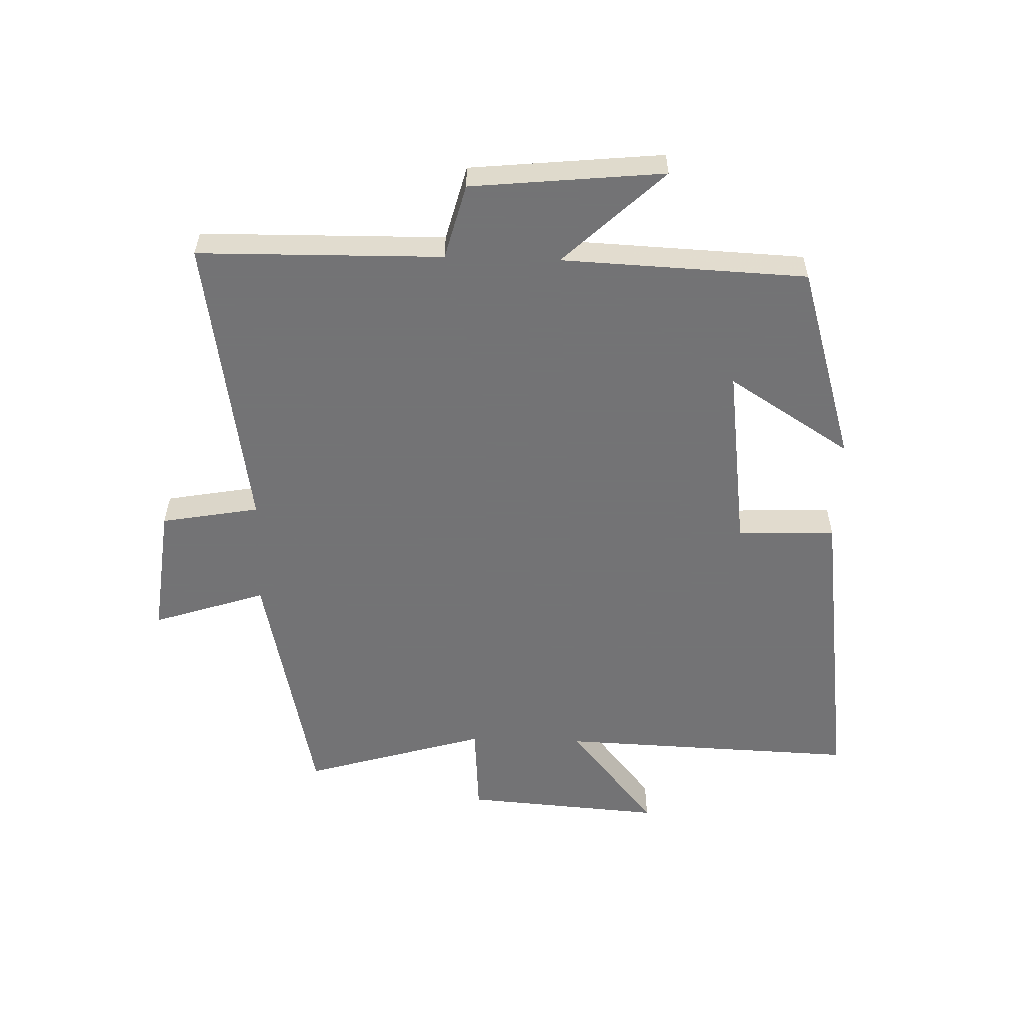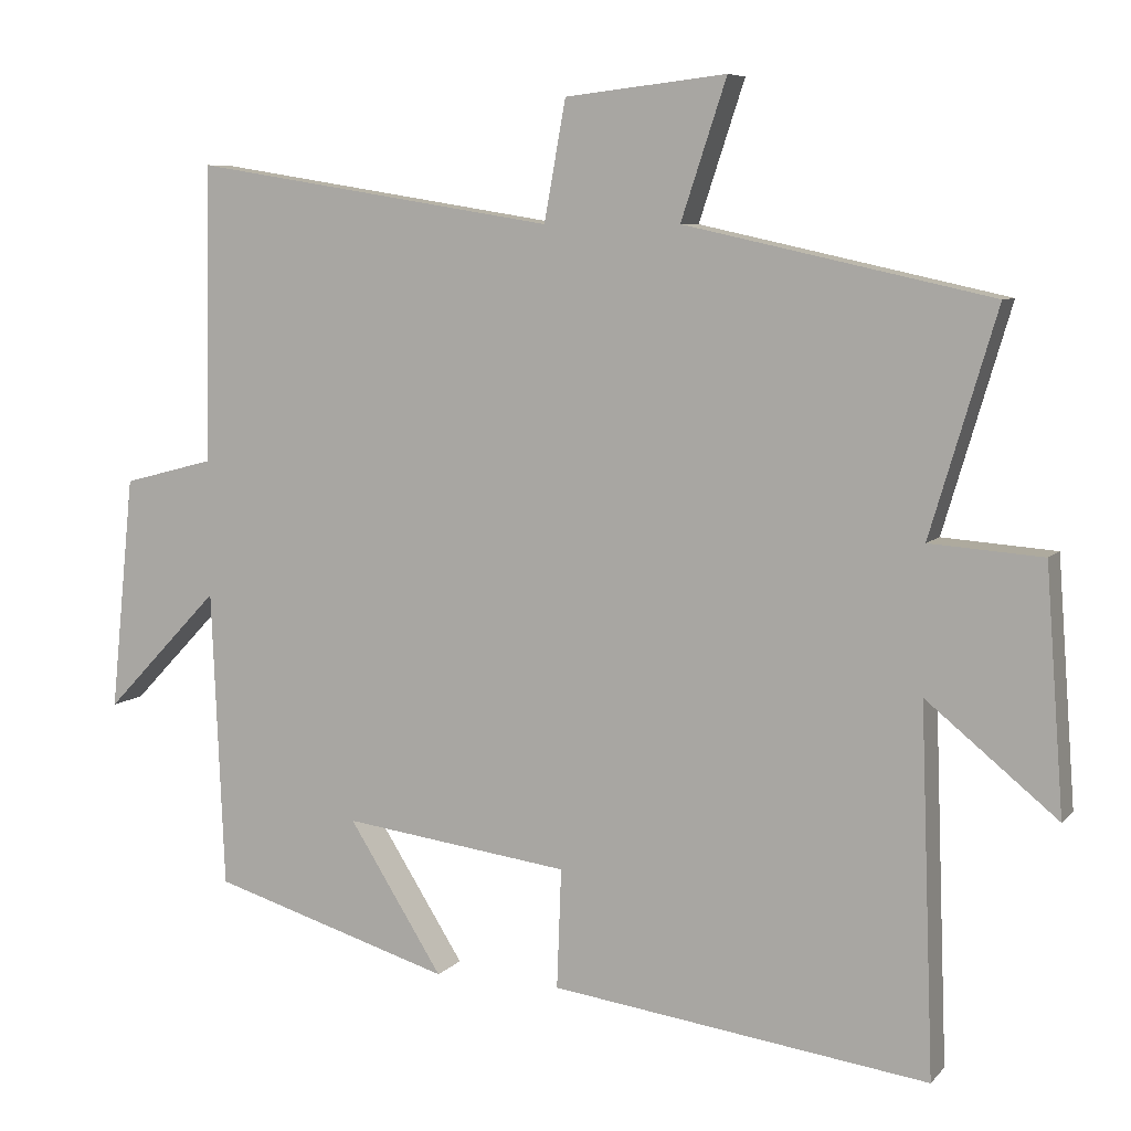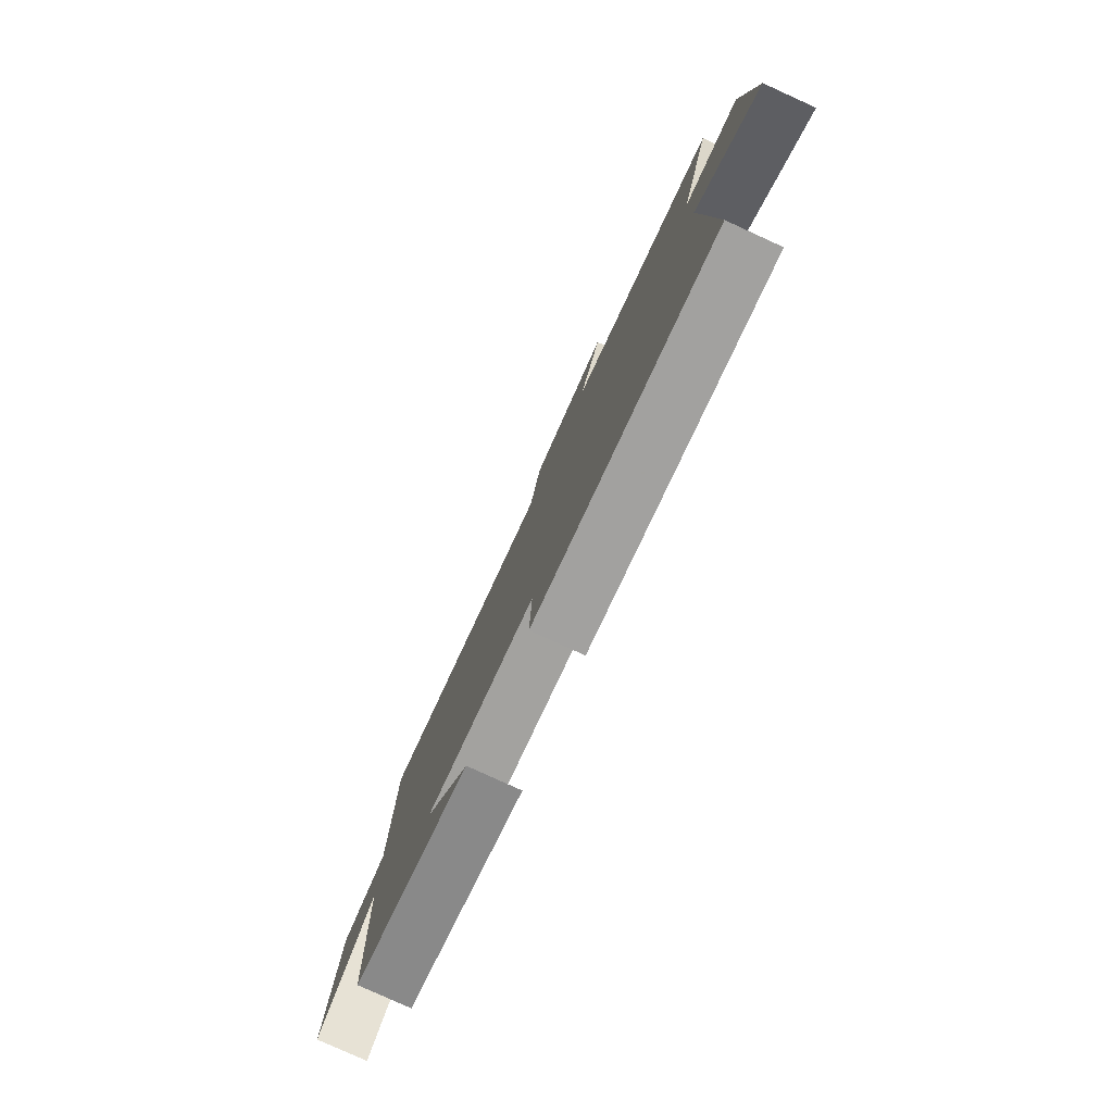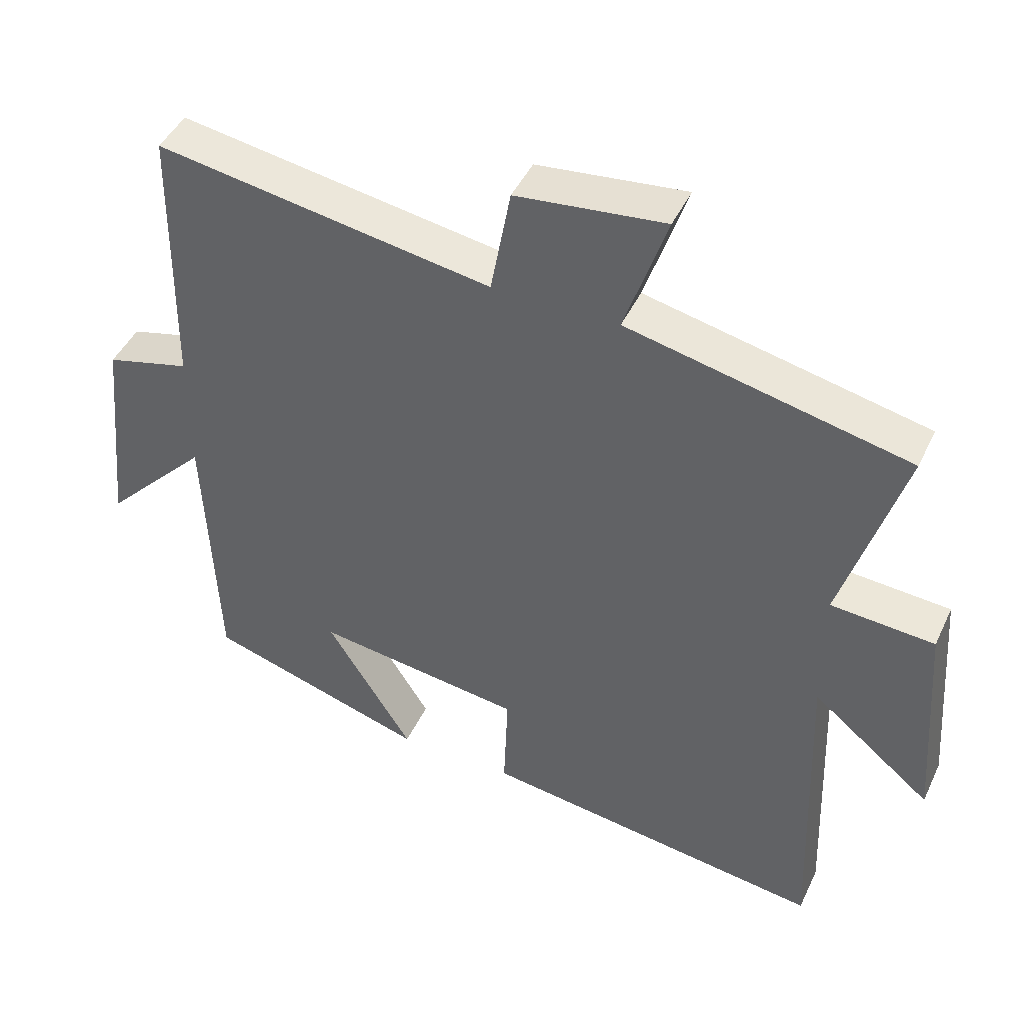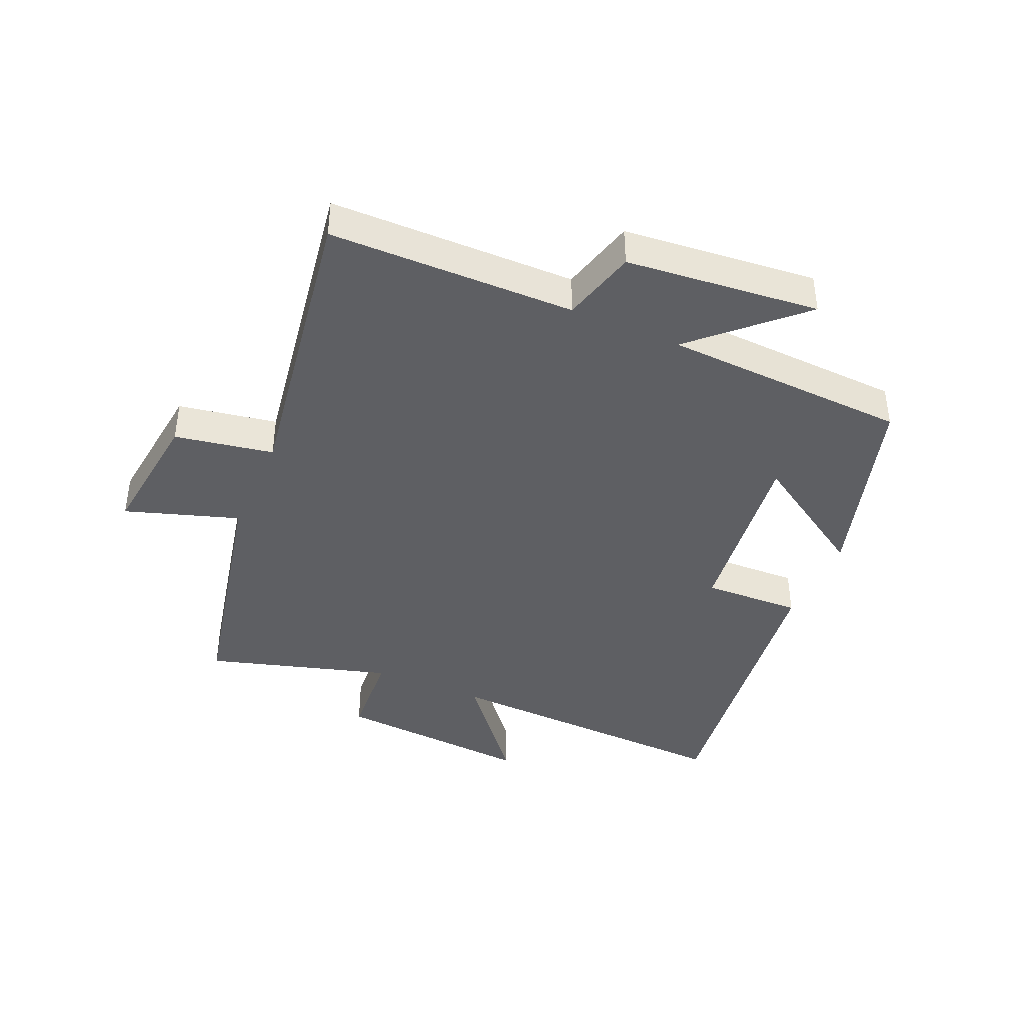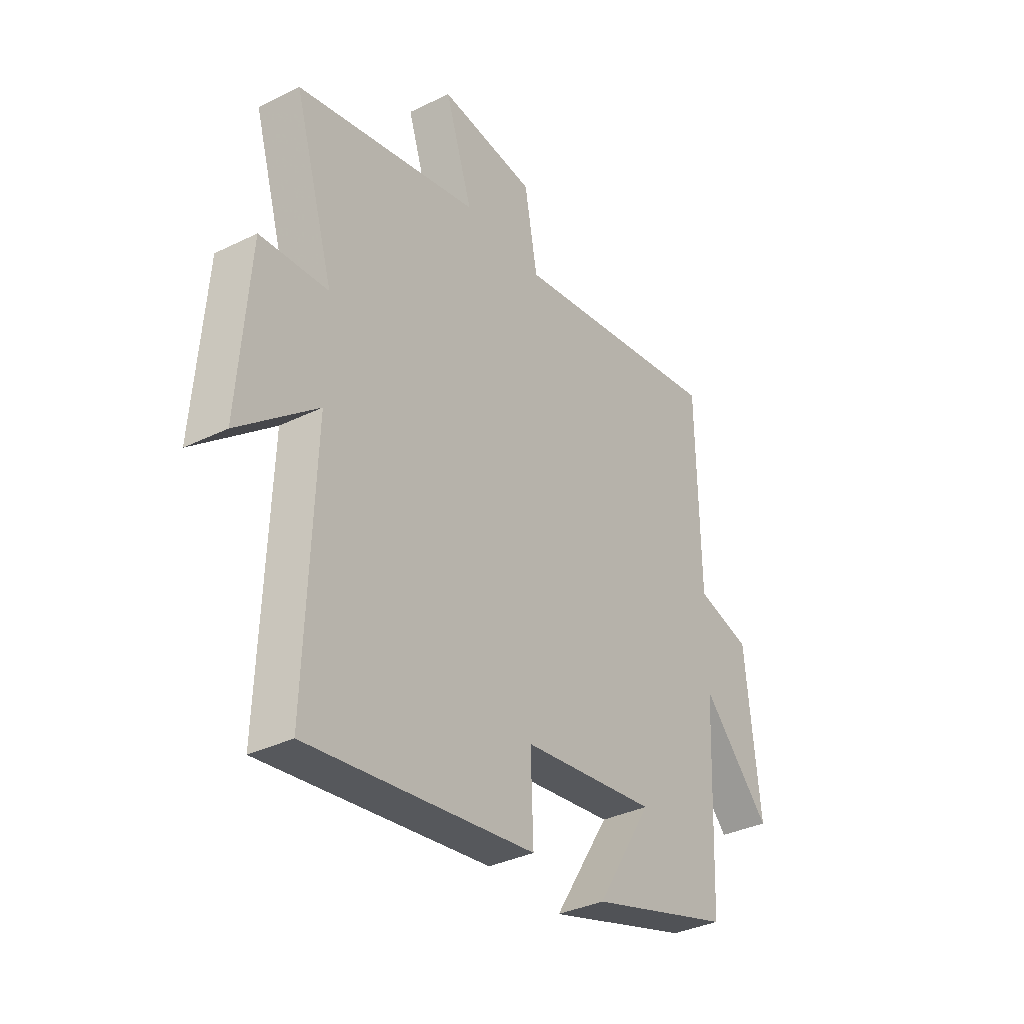
<metadata>
{"format":"obj","ext":"obj","renderer":"f3d","projection":"perspective","resolution":1024,"background":"white","views":[{"elev":-56.0,"azim":88.2,"up":"+Y"},{"elev":7.1,"azim":-158.0,"up":"+Z"},{"elev":-79.8,"azim":-114.5,"up":"+Z"},{"elev":45.1,"azim":-155.8,"up":"+Z"},{"elev":-40.9,"azim":66.2,"up":"+Y"},{"elev":-34.9,"azim":-56.7,"up":"+Z"}]}
</metadata>
<code>
v -0.518 0.07 -0.569
v -0.5 0.07 -0.08
v -0.675 0.07 -0.223
v -0.651 0.07 0.101
v -0.5 0.07 0.112
v -0.589 0.07 0.41
v -0.179 0.07 0.5
v -0.24 0.07 0.684
v -0.024 0.07 0.66
v 0.005 0.07 0.5
v 0.494 0.07 0.579
v 0.5 0.07 0.181
v 0.623 0.07 0.149
v 0.655 0.07 -0.165
v 0.5 0.07 -0.003
v 0.483 0.07 -0.402
v 0.16 0.07 -0.5
v 0.286 0.07 -0.3
v -0.018 0.07 -0.34
v -0.012 0.07 -0.5
v -0.518 0 -0.569
v -0.5 0 -0.08
v -0.675 0 -0.223
v -0.651 0 0.101
v -0.5 0 0.112
v -0.589 0 0.41
v -0.179 0 0.5
v -0.24 0 0.684
v -0.024 0 0.66
v 0.005 0 0.5
v 0.494 0 0.579
v 0.5 0 0.181
v 0.623 0 0.149
v 0.655 0 -0.165
v 0.5 0 -0.003
v 0.483 0 -0.402
v 0.16 0 -0.5
v 0.286 0 -0.3
v -0.018 0 -0.34
v -0.012 0 -0.5
f 19 20 1 2
f 18 19 2
f 15 16 17 18
f 15 18 2
f 12 13 14 15
f 12 15 2
f 11 12 2
f 10 11 2
f 7 8 9 10
f 5 6 7 10
f 5 10 2 3
f 3 4 5
f 22 21 40 39
f 22 39 38
f 38 37 36 35
f 22 38 35
f 35 34 33 32
f 22 35 32
f 22 32 31
f 22 31 30
f 30 29 28 27
f 30 27 26 25
f 23 22 30 25
f 25 24 23
f 1 21 22 2
f 2 22 23 3
f 3 23 24 4
f 4 24 25 5
f 5 25 26 6
f 6 26 27 7
f 7 27 28 8
f 8 28 29 9
f 9 29 30 10
f 10 30 31 11
f 11 31 32 12
f 12 32 33 13
f 13 33 34 14
f 14 34 35 15
f 15 35 36 16
f 16 36 37 17
f 17 37 38 18
f 18 38 39 19
f 19 39 40 20
f 20 40 21 1

</code>
